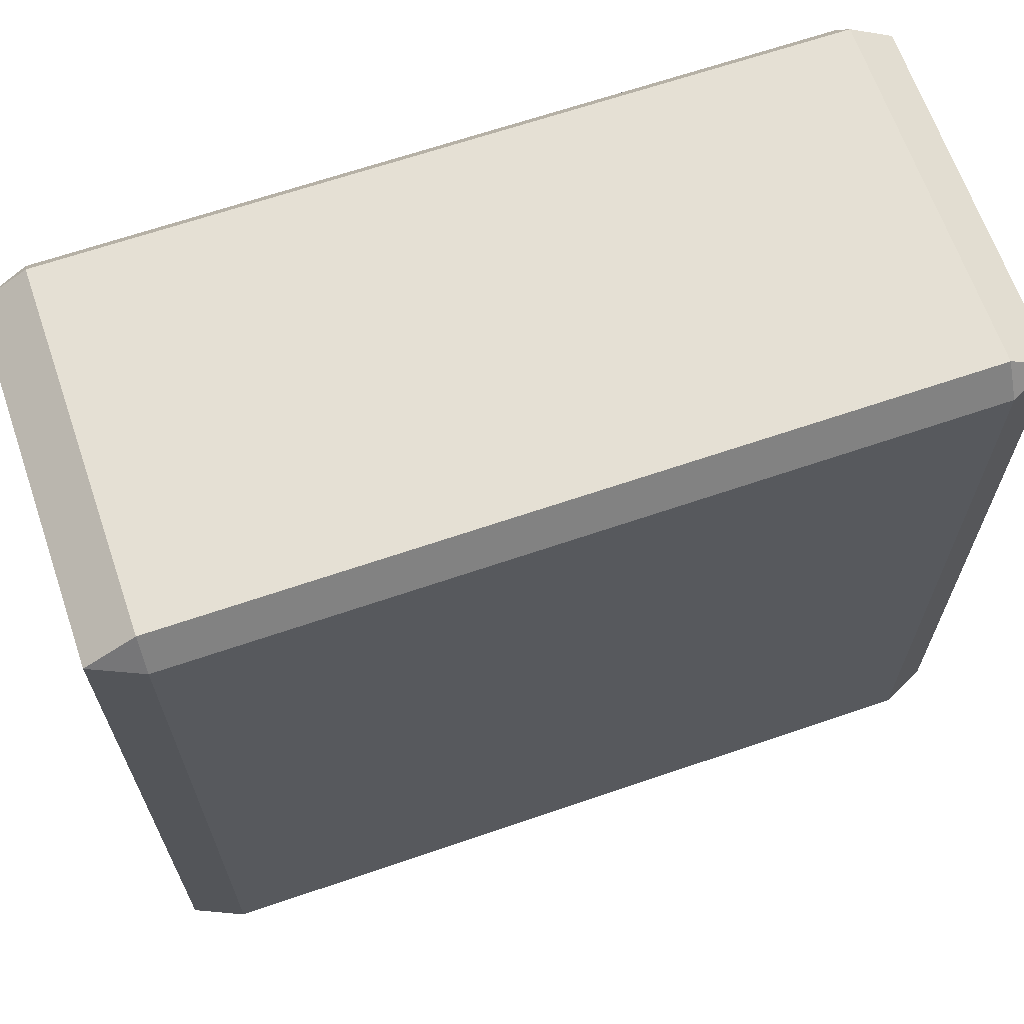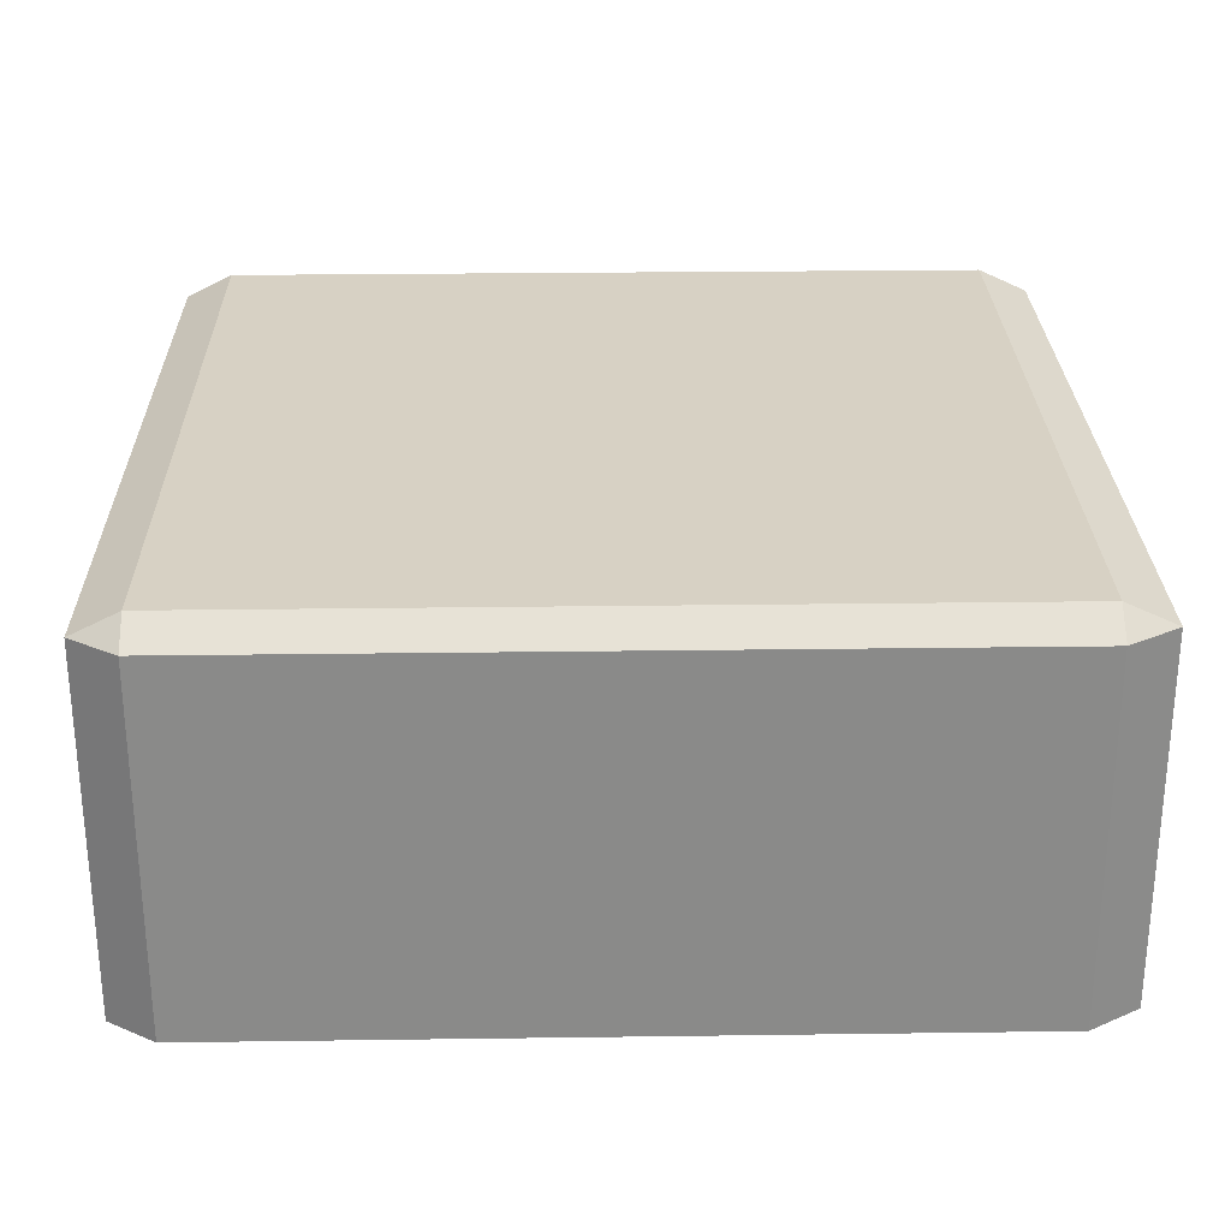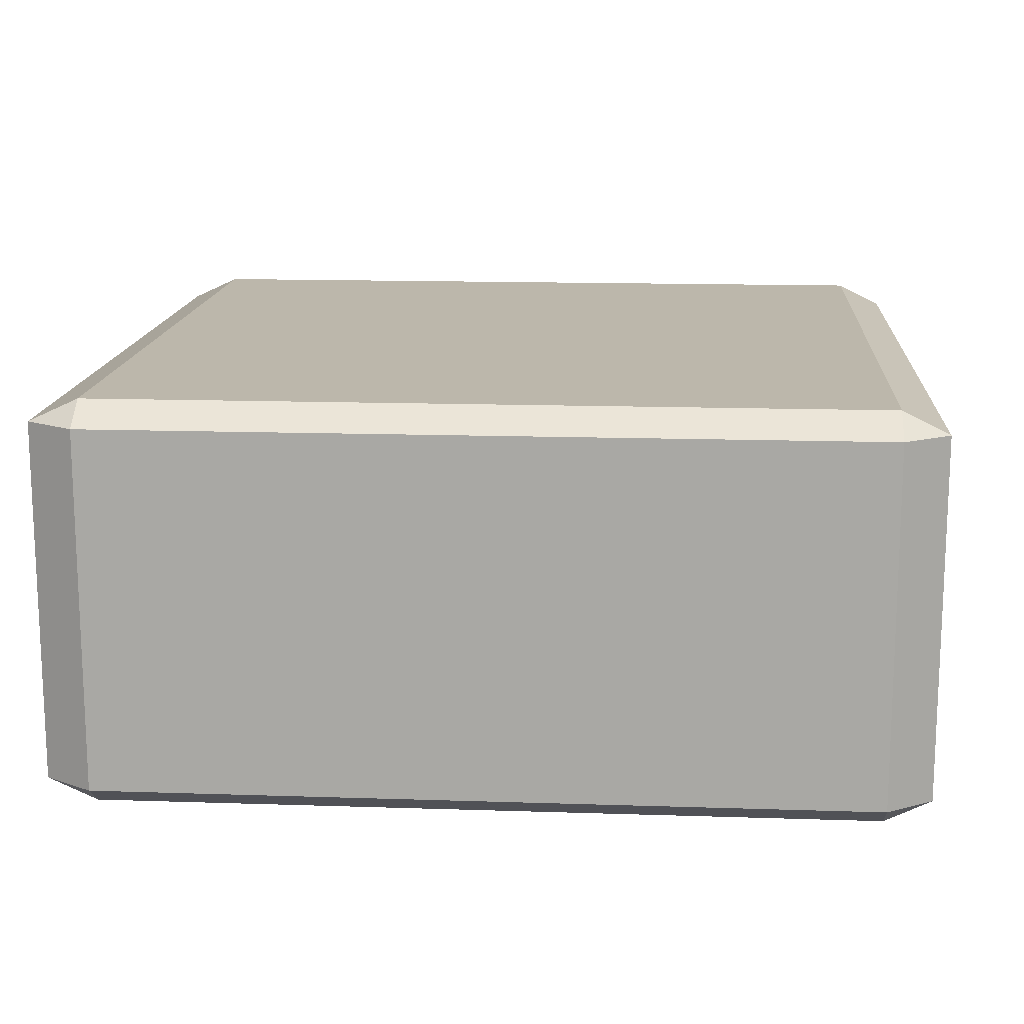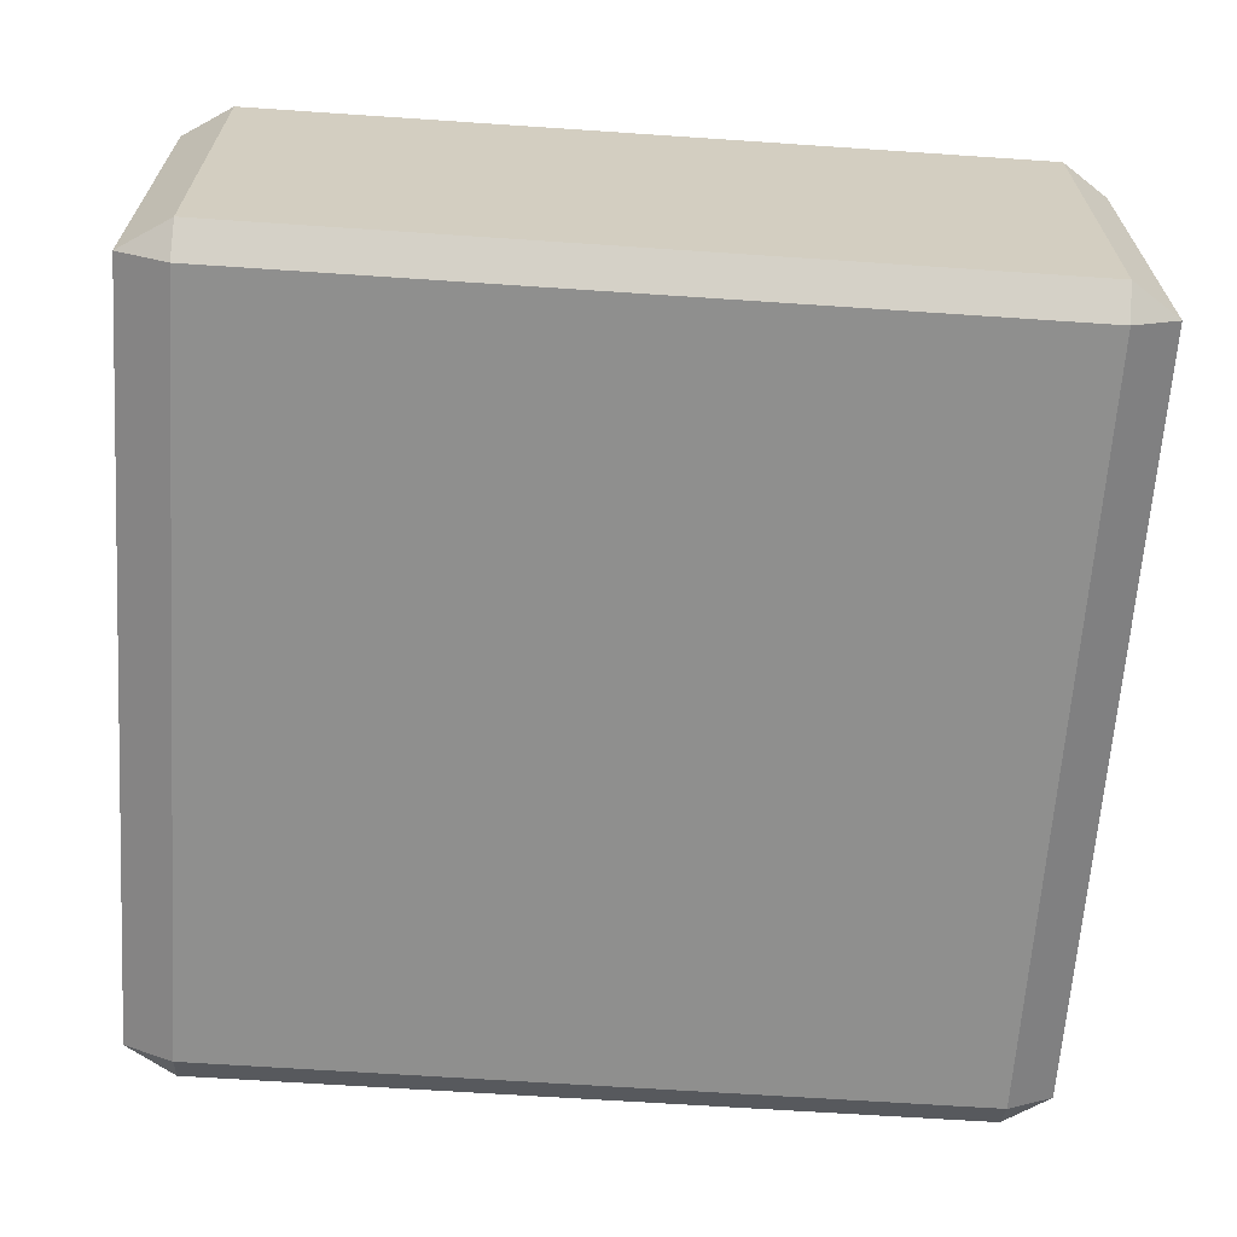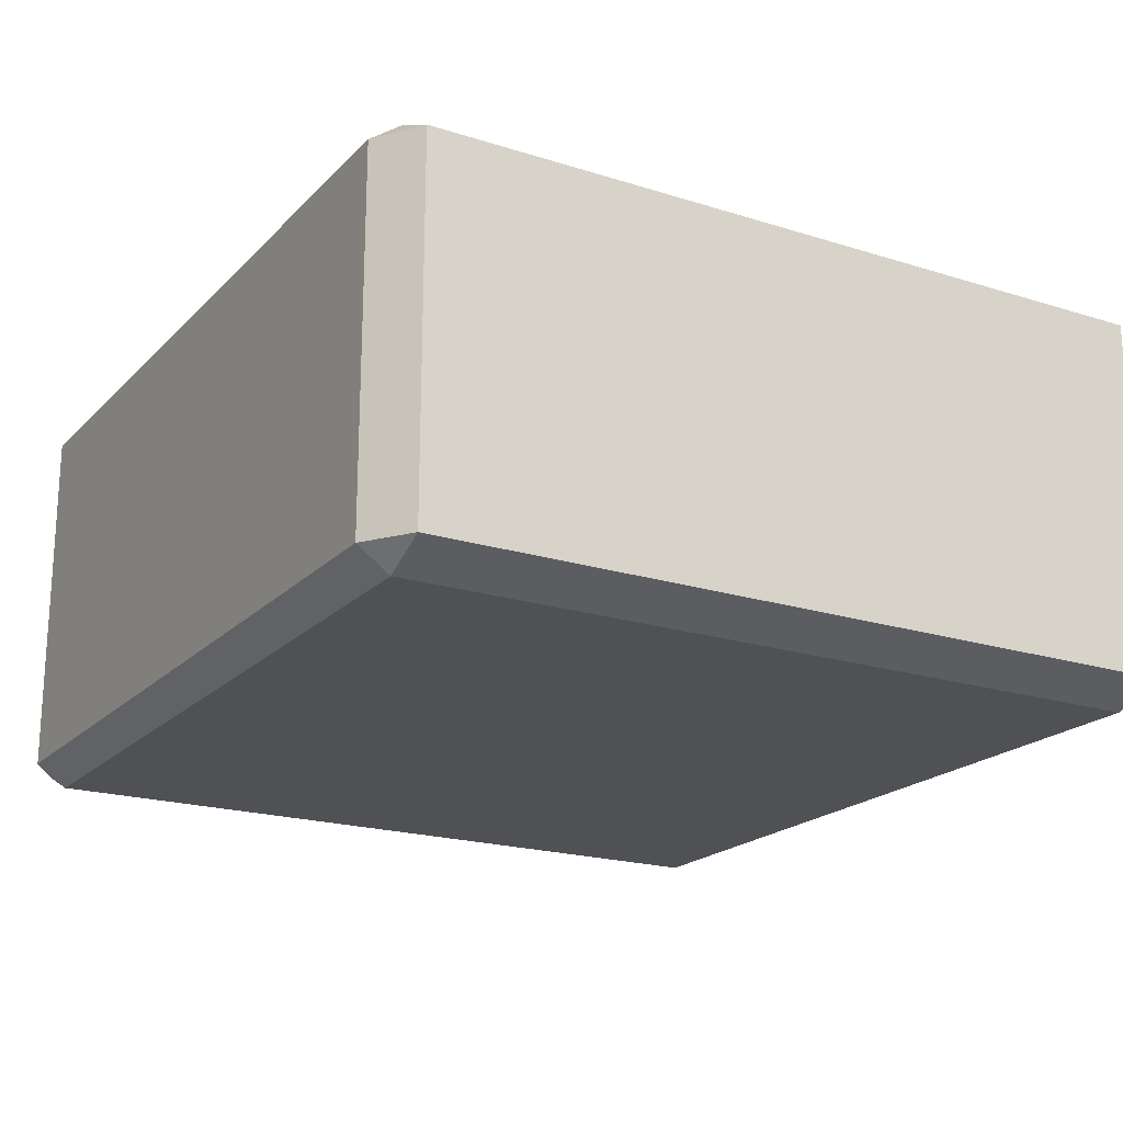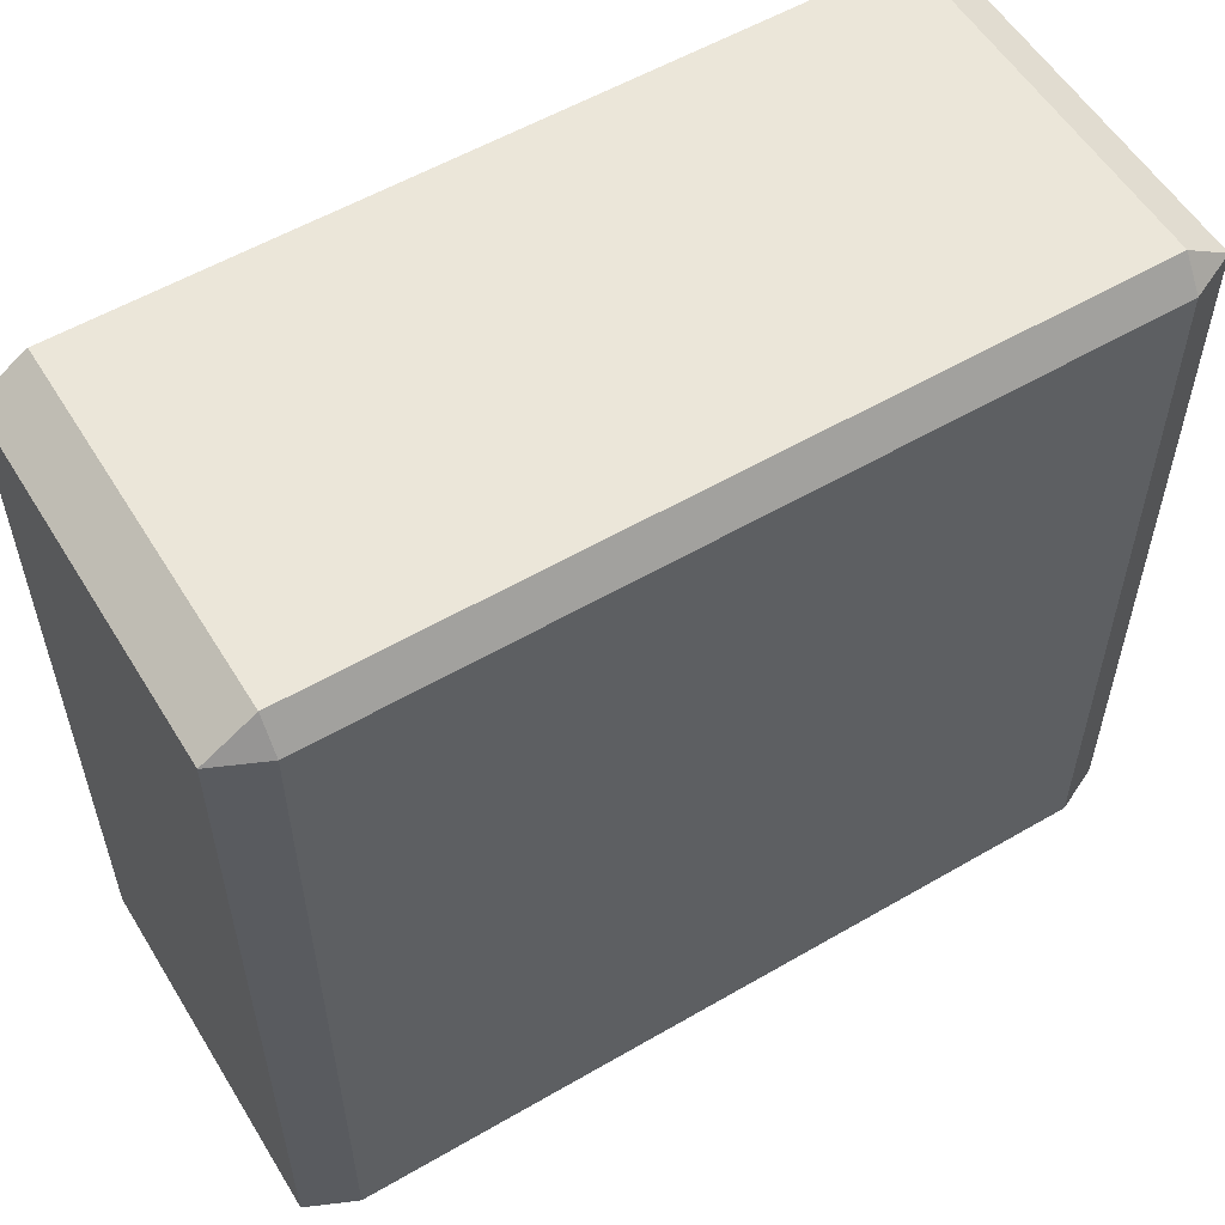
<metadata>
{"format":"obj","ext":"obj","renderer":"f3d","projection":"perspective","resolution":1024,"background":"white","views":[{"elev":65.8,"azim":-19.0,"up":"+Z"},{"elev":27.0,"azim":178.8,"up":"+Y"},{"elev":14.6,"azim":4.1,"up":"+Y"},{"elev":-65.1,"azim":-3.9,"up":"+Y"},{"elev":-19.9,"azim":59.8,"up":"+Y"},{"elev":56.3,"azim":-31.3,"up":"+Z"}]}
</metadata>
<code>
g ENV_S02_MovableBox_01_Col
v -1.42 9.37e-05 1.35
v -1.601 0.08125 1.35
v -1.42 0.08125 1.466
v -1.42 1.404 1.466
v -1.601 1.404 1.35
v -1.42 1.489 1.35
v -1.42 9.37e-05 -1.45
v -1.42 0.08125 -1.564
v -1.601 0.08125 -1.45
v -1.42 1.489 -1.45
v -1.601 1.404 -1.45
v -1.42 1.404 -1.564
v 1.41 9.37e-05 1.35
v 1.41 0.08125 1.466
v 1.58 0.08125 1.35
v 1.41 1.489 1.35
v 1.58 1.404 1.35
v 1.41 1.404 1.466
v 1.41 9.37e-05 -1.45
v 1.58 0.08125 -1.45
v 1.41 0.08125 -1.564
v 1.41 1.489 -1.45
v 1.41 1.404 -1.564
v 1.58 1.404 -1.45
v 1.41 0.08125 1.466
v -1.42 0.08125 1.466
v -1.42 1.404 1.466
v 1.41 1.404 1.466
v 1.58 0.08125 -1.45
v 1.58 0.08125 1.35
v 1.58 1.404 1.35
v 1.58 1.404 -1.45
v 1.41 1.489 -1.45
v 1.41 1.489 1.35
v -1.42 1.489 1.35
v -1.42 1.489 -1.45
v -1.601 0.08125 1.35
v -1.601 0.08125 -1.45
v -1.601 1.404 -1.45
v -1.601 1.404 1.35
v -1.42 0.08125 -1.564
v 1.41 0.08125 -1.564
v 1.41 1.404 -1.564
v -1.42 1.404 -1.564
v -1.42 9.37e-05 -1.45
v -1.601 0.08125 -1.45
v -1.601 0.08125 1.35
v -1.42 9.37e-05 1.35
v -1.42 0.08125 1.466
v -1.601 0.08125 1.35
v -1.601 1.404 1.35
v -1.42 1.404 1.466
v -1.42 1.489 1.35
v -1.601 1.404 1.35
v -1.601 1.404 -1.45
v -1.42 1.489 -1.45
v -1.42 1.404 -1.564
v -1.601 1.404 -1.45
v -1.601 0.08125 -1.45
v -1.42 0.08125 -1.564
v 1.41 9.37e-05 -1.45
v 1.41 0.08125 -1.564
v -1.42 0.08125 -1.564
v -1.42 9.37e-05 -1.45
v -1.42 1.489 -1.45
v -1.42 1.404 -1.564
v 1.41 1.404 -1.564
v 1.41 1.489 -1.45
v 1.58 1.404 -1.45
v 1.41 1.404 -1.564
v 1.41 0.08125 -1.564
v 1.58 0.08125 -1.45
v 1.41 9.37e-05 1.35
v 1.58 0.08125 1.35
v 1.58 0.08125 -1.45
v 1.41 9.37e-05 -1.45
v 1.41 1.489 -1.45
v 1.58 1.404 -1.45
v 1.58 1.404 1.35
v 1.41 1.489 1.35
v 1.41 1.404 1.466
v 1.58 1.404 1.35
v 1.58 0.08125 1.35
v 1.41 0.08125 1.466
v -1.42 9.37e-05 1.35
v -1.42 0.08125 1.466
v 1.41 0.08125 1.466
v 1.41 9.37e-05 1.35
v 1.41 1.489 1.35
v 1.41 1.404 1.466
v -1.42 1.404 1.466
v -1.42 1.489 1.35
v -1.42 9.37e-05 -1.45
v -1.42 9.37e-05 1.35
v 1.41 9.37e-05 1.35
v 1.41 9.37e-05 -1.45
g ENV_S02_MovableBox_01_Col_0
f 3 2 1
f 6 5 4
f 9 8 7
f 12 11 10
f 15 14 13
f 18 17 16
f 21 20 19
f 24 23 22
f 27 26 25
f 28 27 25
f 31 30 29
f 32 31 29
f 35 34 33
f 36 35 33
f 39 38 37
f 40 39 37
f 43 42 41
f 44 43 41
f 47 46 45
f 48 47 45
f 51 50 49
f 52 51 49
f 55 54 53
f 56 55 53
f 59 58 57
f 60 59 57
f 63 62 61
f 64 63 61
f 67 66 65
f 68 67 65
f 71 70 69
f 72 71 69
f 75 74 73
f 76 75 73
f 79 78 77
f 80 79 77
f 83 82 81
f 84 83 81
f 87 86 85
f 88 87 85
f 91 90 89
f 92 91 89
f 95 94 93
f 96 95 93

</code>
